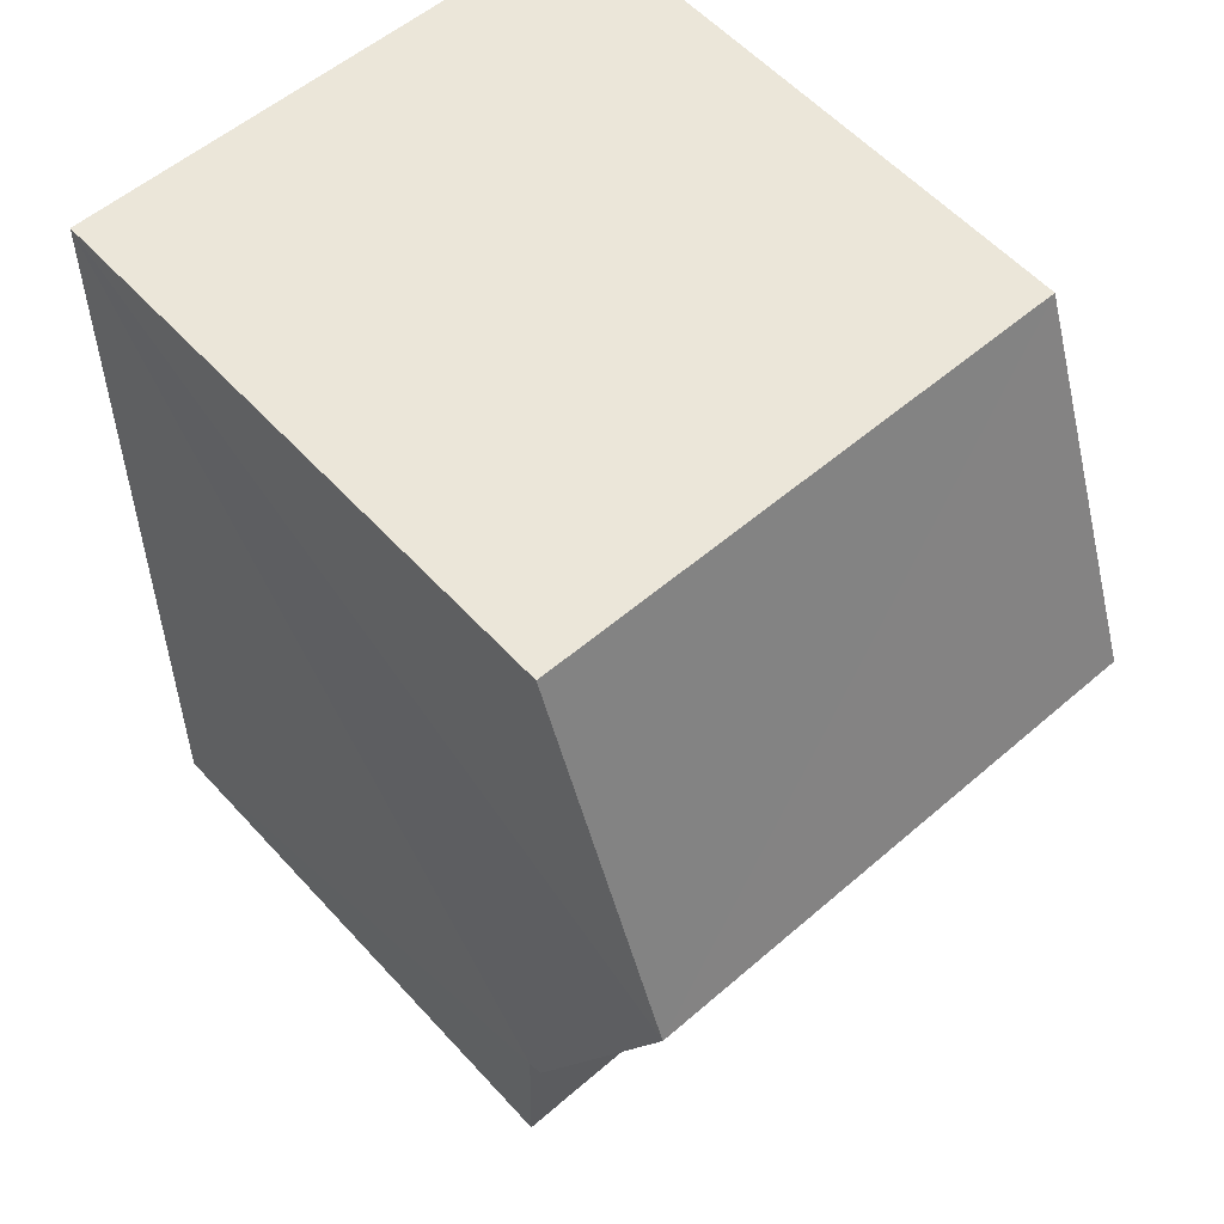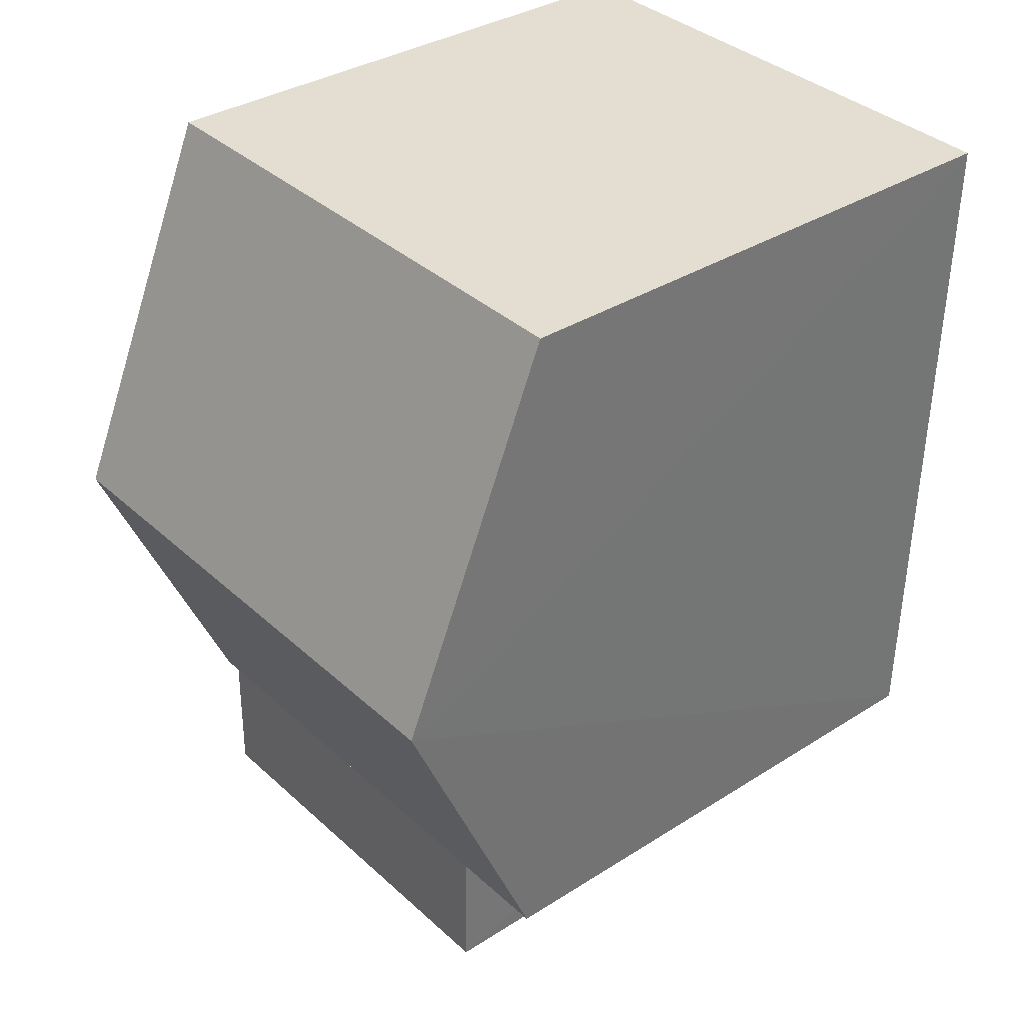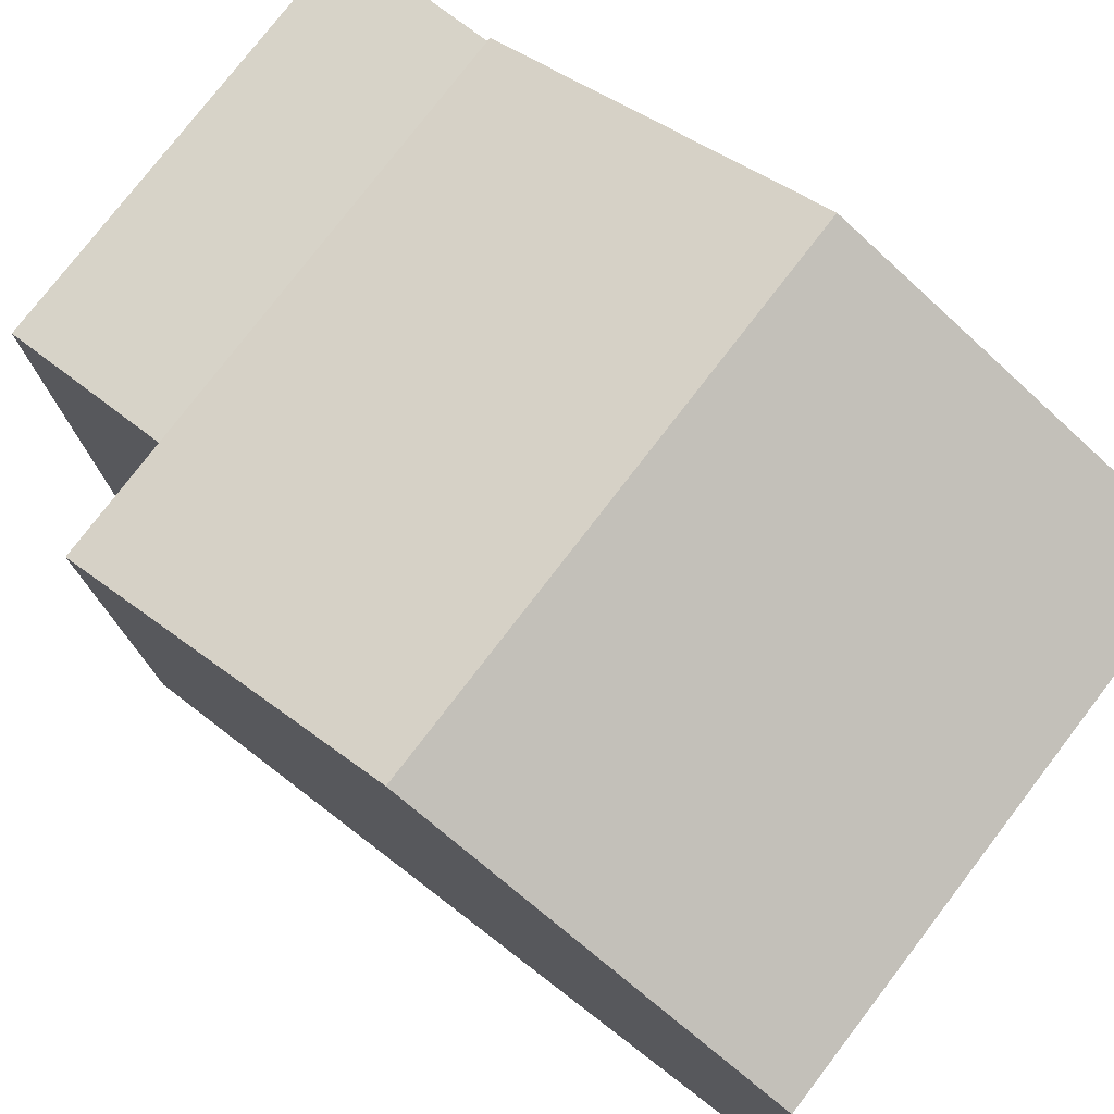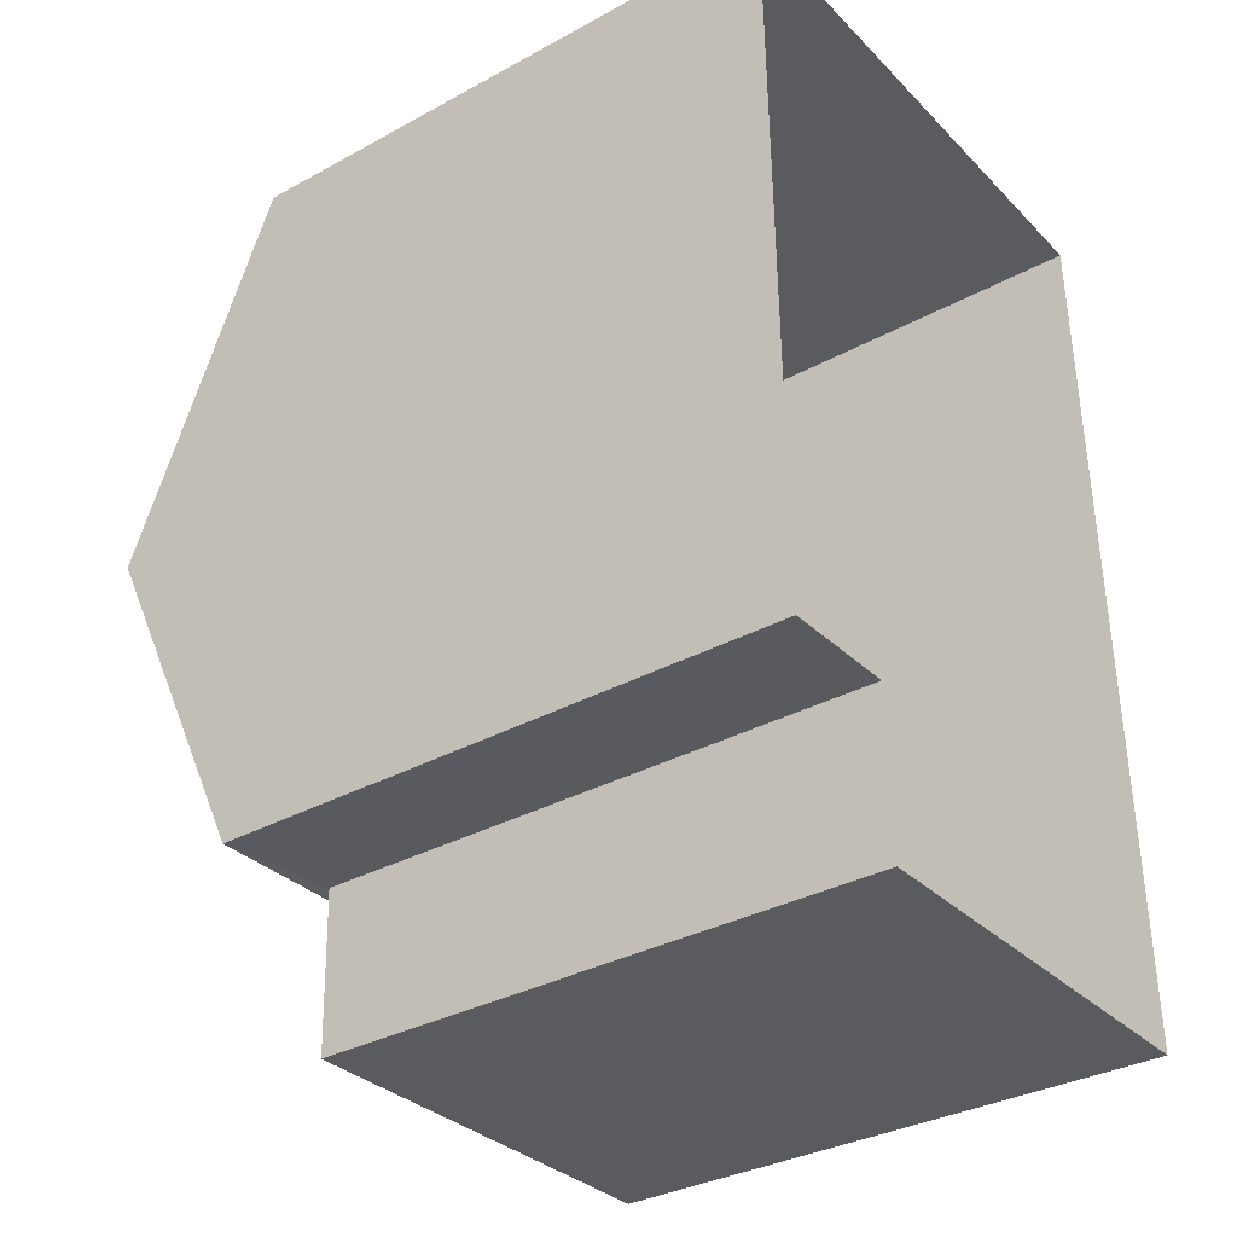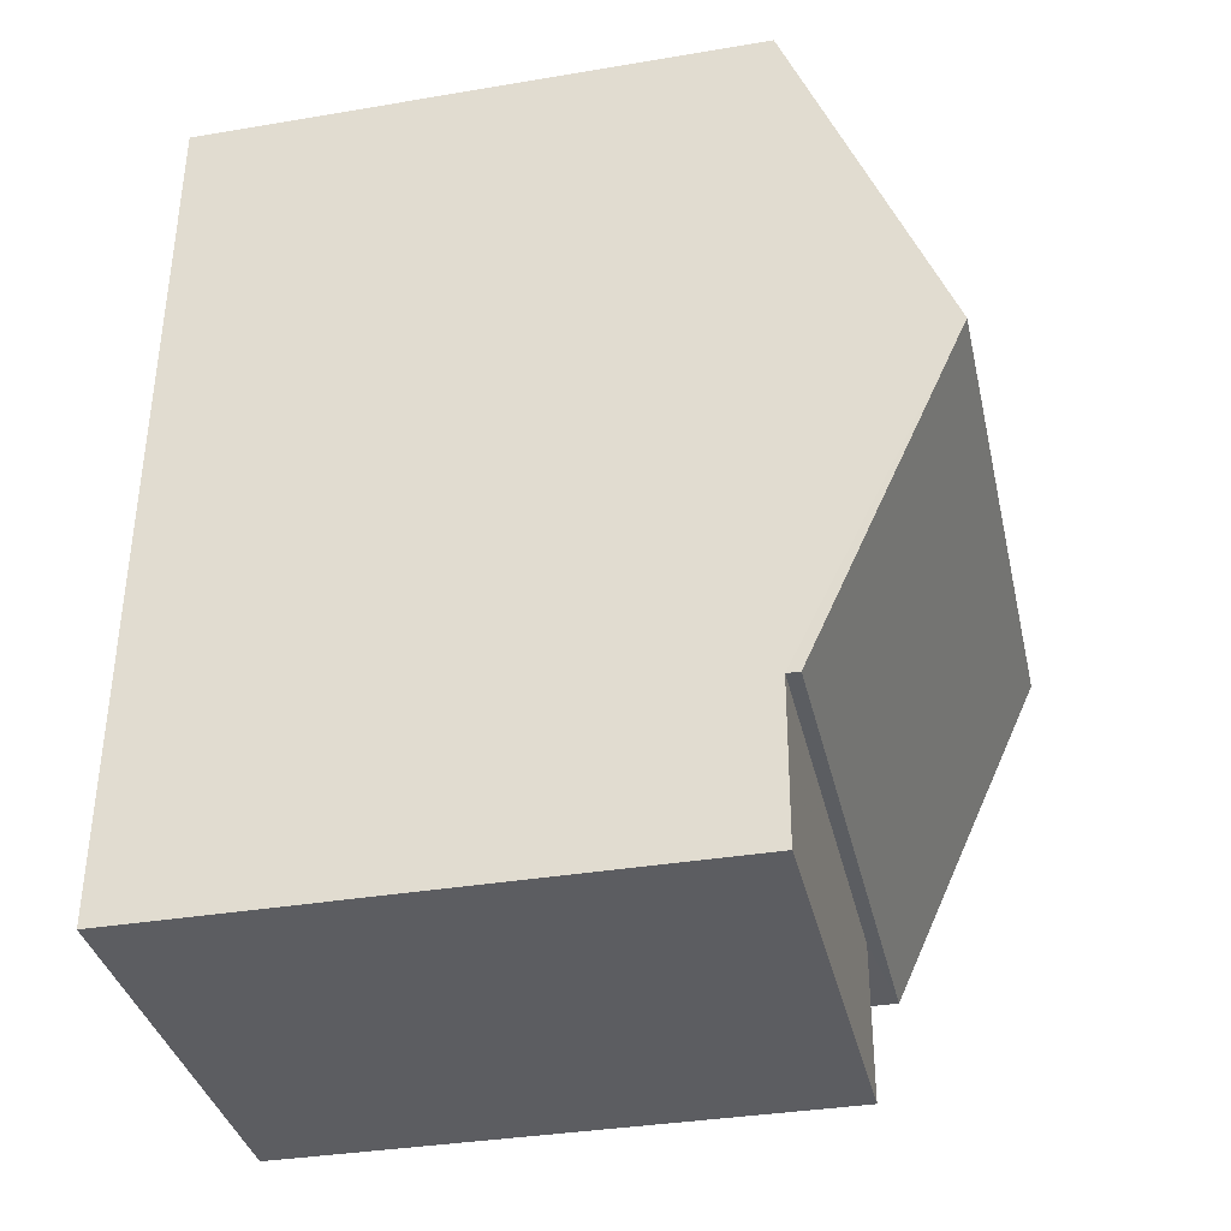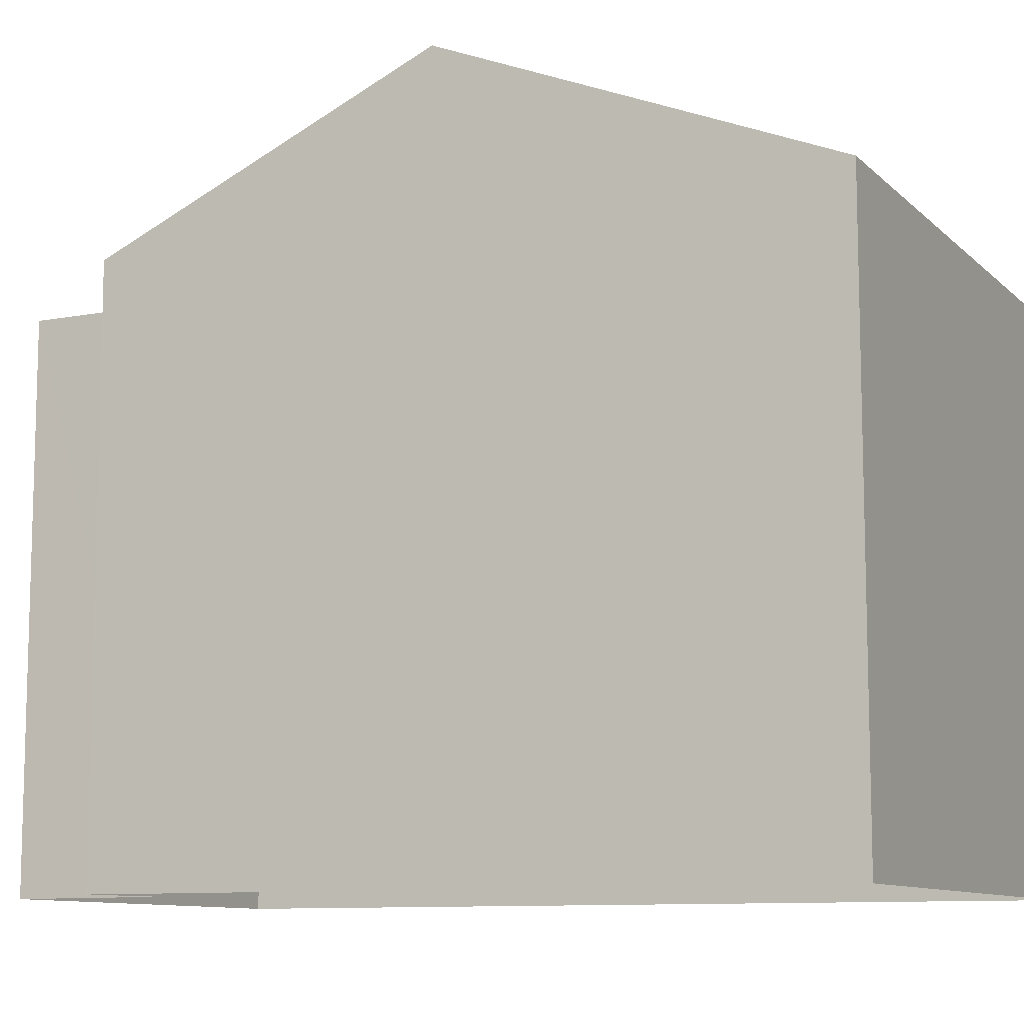
<metadata>
{"format":"obj","ext":"obj","renderer":"f3d","projection":"perspective","resolution":1024,"background":"white","views":[{"elev":57.9,"azim":-41.9,"up":"+Y"},{"elev":34.7,"azim":49.6,"up":"+Y"},{"elev":77.1,"azim":126.3,"up":"+Z"},{"elev":-33.8,"azim":126.5,"up":"+Y"},{"elev":-35.0,"azim":-77.3,"up":"+Y"},{"elev":-10.0,"azim":114.4,"up":"+Z"}]}
</metadata>
<code>
v -3.74e+05 -1.034e+05 26.62
v -3.74e+05 -1.034e+05 26.62
v -3.74e+05 -1.034e+05 26.62
v -3.74e+05 -1.034e+05 26.62
v -3.74e+05 -1.034e+05 26.62
v -3.74e+05 -1.034e+05 26.62
v -3.74e+05 -1.034e+05 34.65
v -3.74e+05 -1.034e+05 32.97
v -3.74e+05 -1.034e+05 34.65
v -3.74e+05 -1.034e+05 32.97
v -3.74e+05 -1.034e+05 32.97
v -3.74e+05 -1.034e+05 32.97
v -3.74e+05 -1.034e+05 32.83
v -3.74e+05 -1.034e+05 32.83
v -3.74e+05 -1.034e+05 32.83
v -3.74e+05 -1.034e+05 32.83
f 1 2 3
f 3 2 4
f 4 2 5
f 2 6 5
f 7 8 9
f 7 10 8
f 11 12 7
f 9 11 7
f 13 14 15
f 13 16 14
f 14 5 6
f 15 14 6
f 8 1 9
f 1 3 9
f 3 11 9
f 2 15 6
f 2 13 15
f 12 4 7
f 10 7 16
f 16 5 14
f 16 4 5
f 7 4 16
f 12 3 4
f 12 11 3
f 2 1 13
f 1 8 13
f 13 10 16
f 13 8 10

</code>
